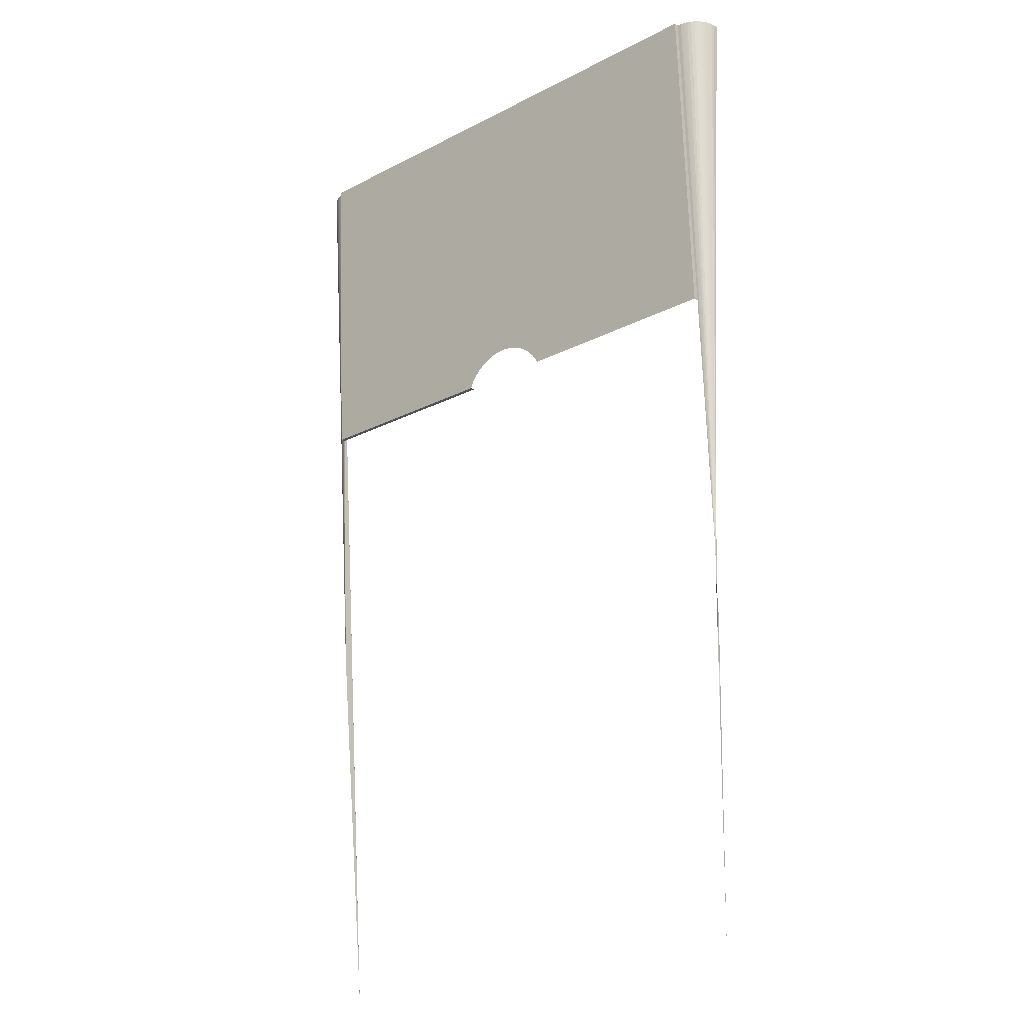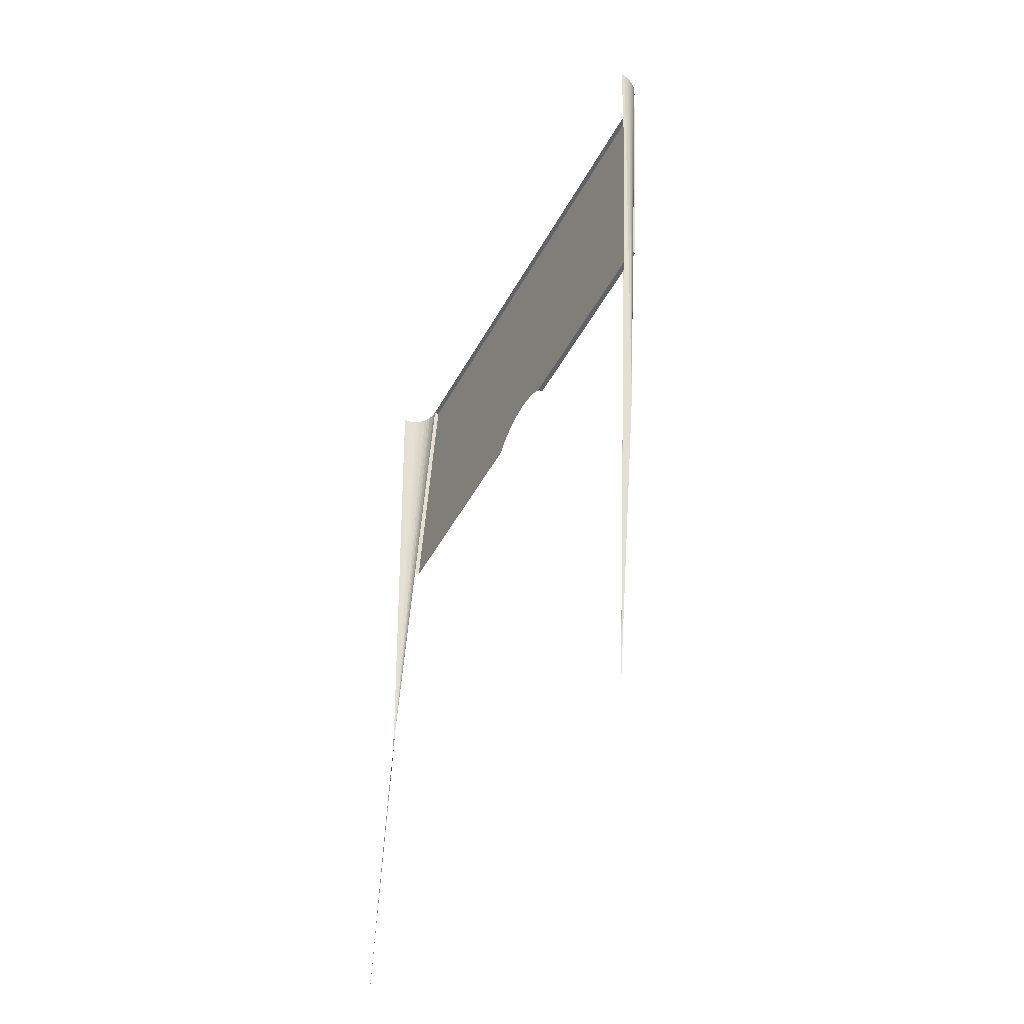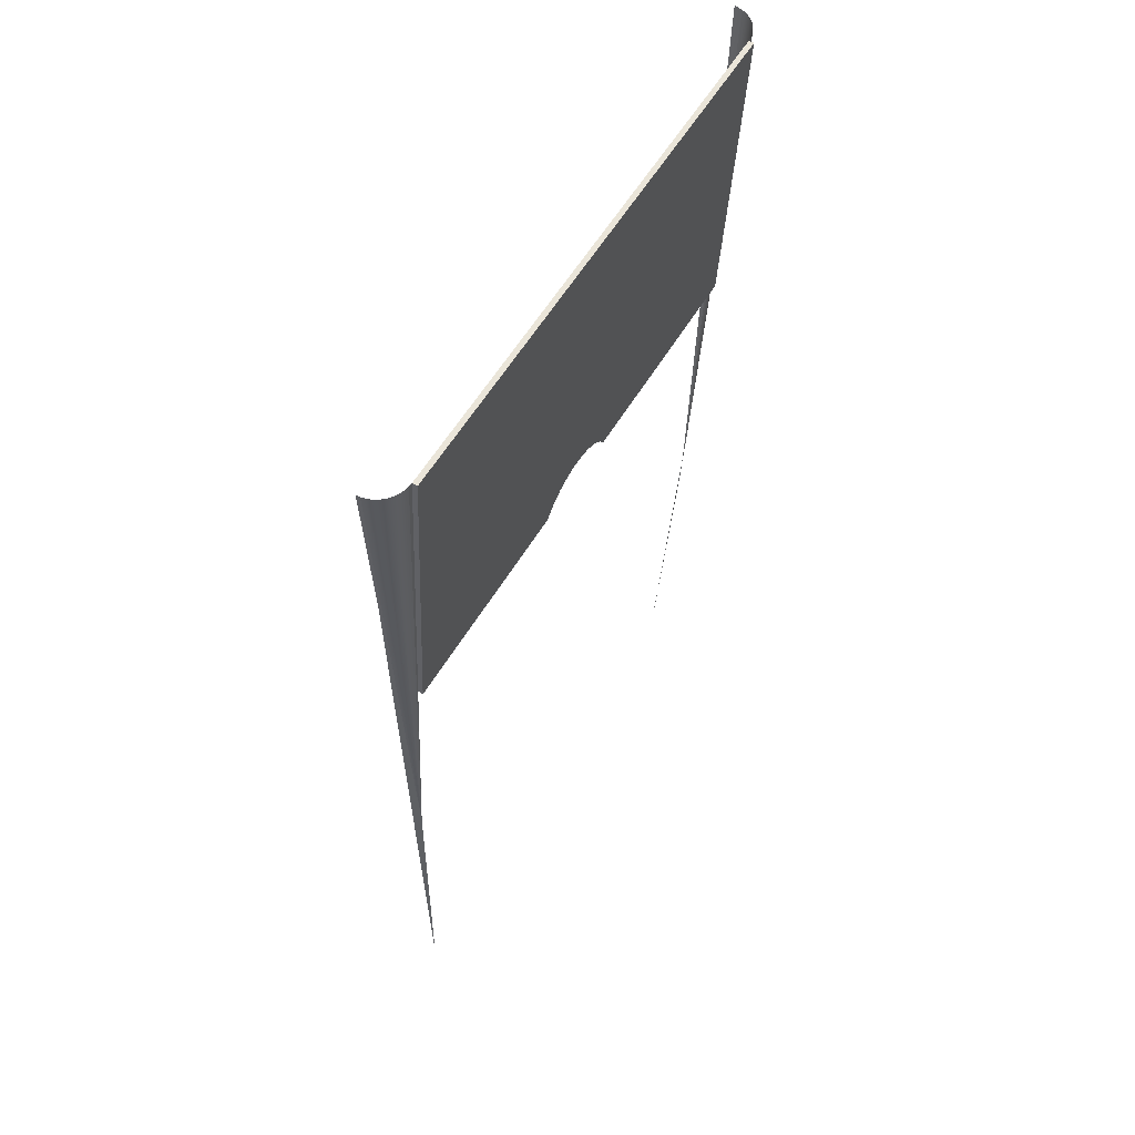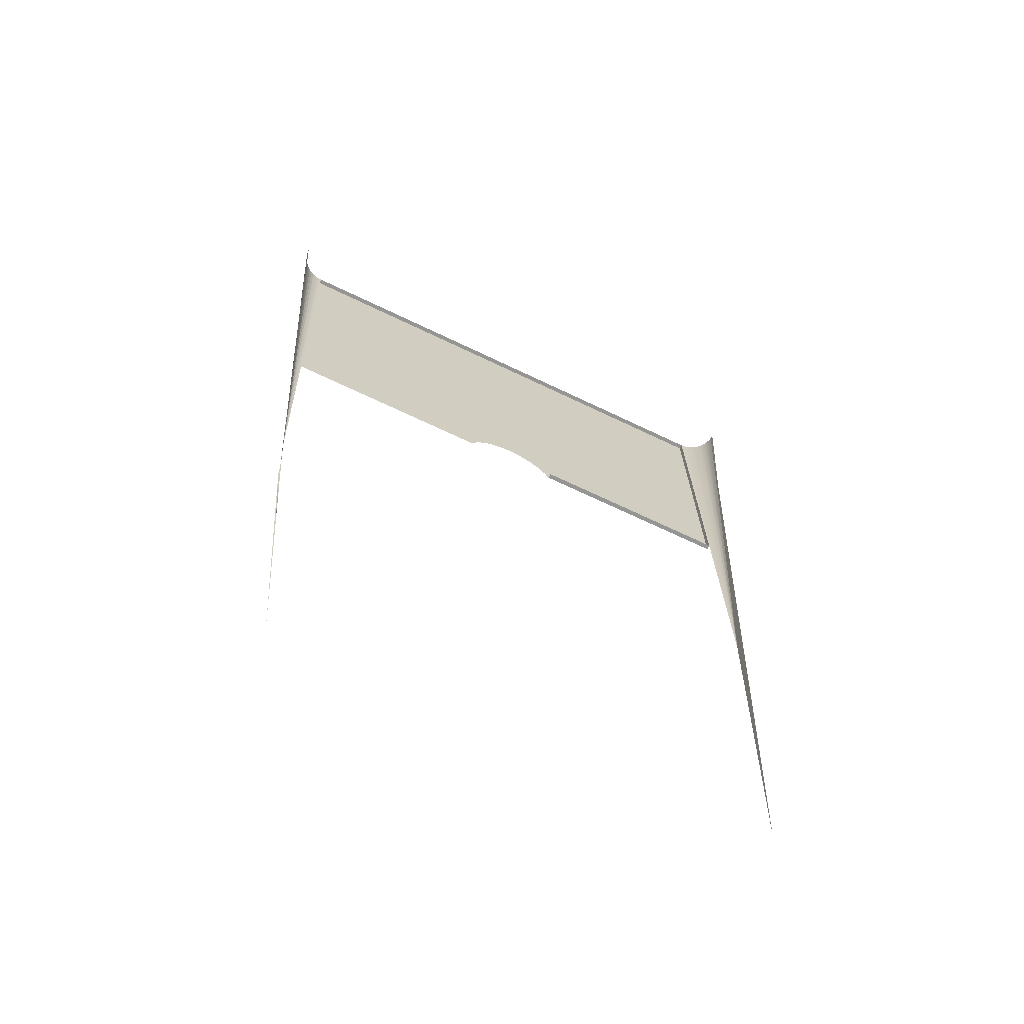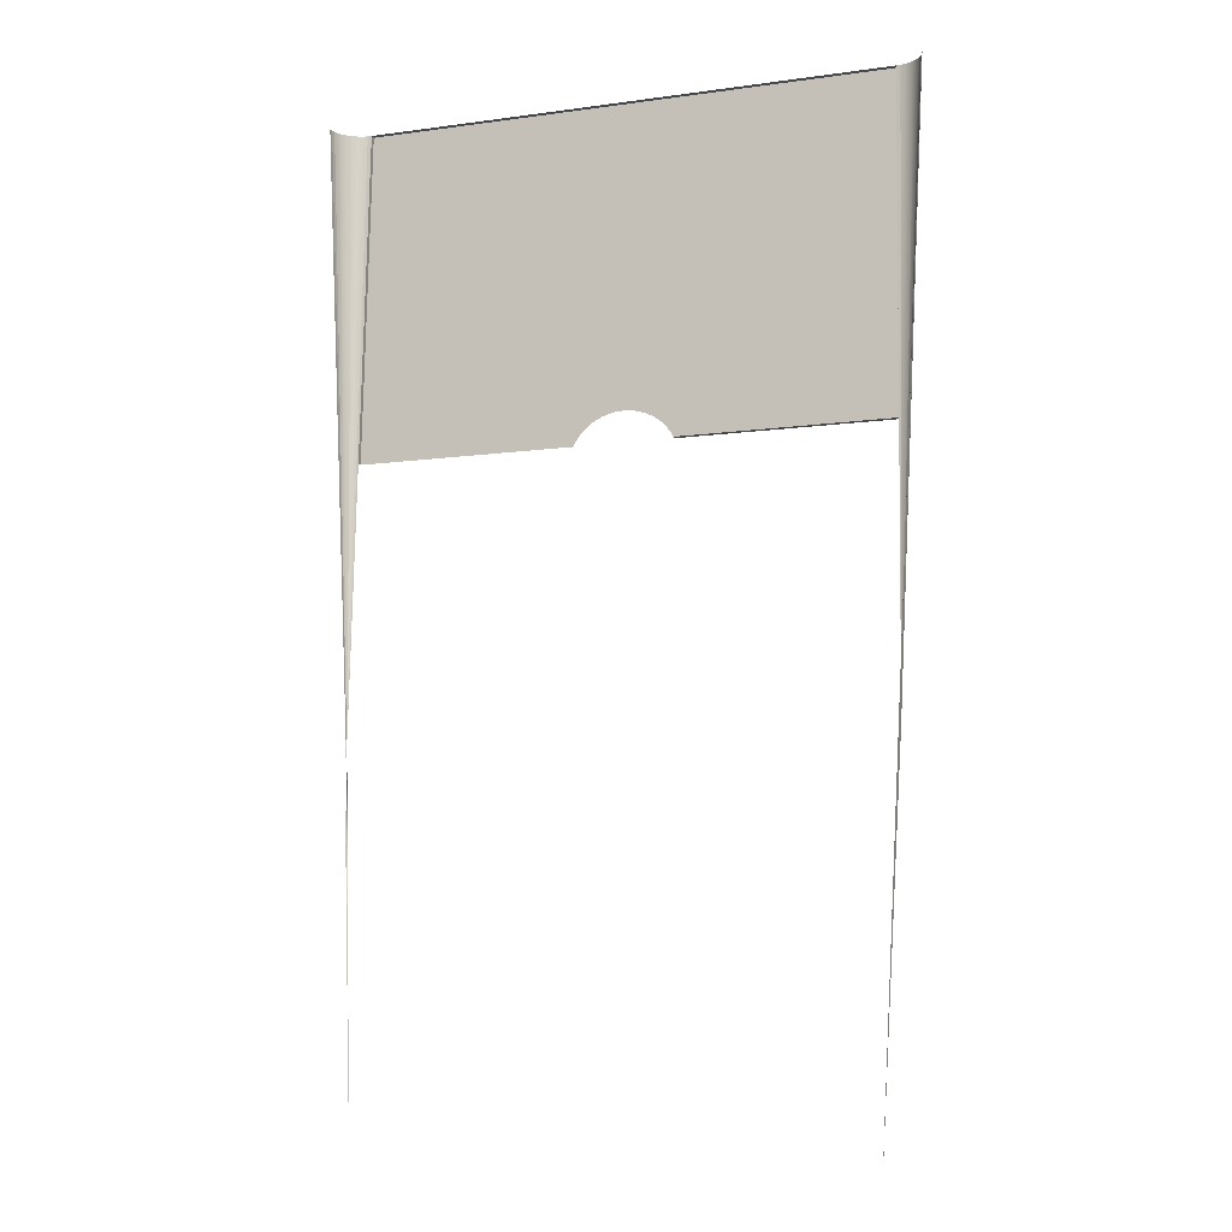
<metadata>
{"format":"obj","ext":"obj","renderer":"f3d","projection":"perspective","resolution":1024,"background":"white","views":[{"elev":-22.6,"azim":41.8,"up":"+Y"},{"elev":-49.9,"azim":-118.0,"up":"+Y"},{"elev":57.9,"azim":-59.3,"up":"+Y"},{"elev":-64.7,"azim":153.8,"up":"+Y"},{"elev":-9.6,"azim":-160.1,"up":"+Y"}]}
</metadata>
<code>
o #ID461
v -0.4467 0.6325 0.3996
v -0.4103 -0.2842 0.3717
v -0.4427 0.6325 0.4042
v -0.4427 0.6325 0.4042
v -0.4103 -0.2842 0.3717
v -0.4467 0.6325 0.3996
v -0.4106 -0.2796 0.3718
v -0.428 0.1219 0.3818
v -0.4501 0.6325 0.3946
v -0.4501 0.6325 0.3946
v -0.428 0.1219 0.3818
v -0.4106 -0.2796 0.3718
v -0.4382 0.6325 0.4082
v -0.4103 -0.2845 0.3717
v -0.41 -0.2936 0.3714
v -0.4103 -0.2844 0.3717
v -0.4103 -0.2853 0.3717
v -0.4103 -0.2851 0.3717
v -0.4103 -0.2851 0.3717
v -0.4103 -0.2845 0.3717
v -0.4103 -0.2853 0.3717
v -0.41 -0.2936 0.3714
v -0.4103 -0.2844 0.3717
v -0.4382 0.6325 0.4082
v -0.4109 -0.2729 0.3718
v -0.4528 0.6325 0.3891
v -0.4528 0.6325 0.3891
v -0.4109 -0.2729 0.3718
v -0.4331 0.6325 0.4115
v -0.4331 0.6325 0.4115
v -0.4119 -0.2535 0.3719
v -0.4547 0.6325 0.3834
v -0.4547 0.6325 0.3834
v -0.4119 -0.2535 0.3719
v -0.4277 0.6325 0.4142
v -0.4277 0.6325 0.4142
v -0.4559 0.6325 0.3775
v -0.4116 -0.2604 0.3719
v -0.4559 0.6325 0.3775
v -0.4116 -0.2604 0.3719
v -0.422 0.6325 0.4162
v -0.422 0.6325 0.4162
v -0.4559 0.6325 0.3775
v -0.41 -0.2936 0.3714
v -0.4116 -0.2604 0.3719
v -0.4116 -0.2604 0.3719
v -0.41 -0.2936 0.3714
v -0.4559 0.6325 0.3775
v -0.416 0.6325 0.4173
v -0.416 0.6325 0.4173
v -0.4563 0.6325 0.3714
v -0.41 -0.2936 0.3714
v -0.4559 0.6325 0.3775
v -0.4559 0.6325 0.3775
v -0.41 -0.2936 0.3714
v -0.4563 0.6325 0.3714
v -0.41 -0.2936 0.3714
v -0.41 0.6325 0.4177
v -0.416 0.6325 0.4173
v -0.4099 0.1219 0.3922
v -0.4099 0.1219 0.3922
v -0.41 -0.2936 0.3714
v -0.41 0.6325 0.4177
v -0.416 0.6325 0.4173
v -0.4559 0.6325 0.3775
v -0.41 -0.2936 0.3714
v -0.3823 -0.8609 0.3431
v -0.3823 -0.8609 0.3431
v -0.41 -0.2936 0.3714
v -0.4559 0.6325 0.3775
v -0.41 0.6321 0.4253
v -0.4099 0.1219 0.3922
v -0.4099 0.1215 0.3998
v -0.41 0.6325 0.4177
v -0.41 0.6325 0.4177
v -0.41 0.6321 0.4253
v -0.4099 0.1219 0.3922
v -0.4099 0.1215 0.3998
v -0.4559 0.6325 0.3775
v -0.3823 -0.8609 0.3431
v -0.3816 -0.875 0.3423
v -0.3816 -0.875 0.3423
v -0.3823 -0.8609 0.3431
v -0.4559 0.6325 0.3775
v -0.08774 0.1219 0.3922
v -0.4099 0.1215 0.3998
v -0.4099 0.1219 0.3922
v -0.08774 0.1215 0.3998
v -0.08774 0.1215 0.3998
v -0.08774 0.1219 0.3922
v -0.4099 0.1215 0.3998
v -0.4099 0.1219 0.3922
v -0.4099 0.1215 0.3998
v 0.3963 0.6321 0.4253
v -0.41 0.6321 0.4253
v -0.06894 0.1464 0.401
v -0.0795 0.1348 0.4005
v -0.08774 0.1215 0.3998
v -0.05643 0.1559 0.4015
v -0.04239 0.1629 0.4019
v -0.0273 0.1672 0.4021
v -0.01168 0.1686 0.4022
v 0.003939 0.1672 0.4021
v 0.01903 0.1629 0.4019
v 0.03307 0.1559 0.4015
v 0.04558 0.1464 0.401
v 0.05614 0.1348 0.4005
v 0.06438 0.1215 0.3998
v 0.3866 0.1215 0.3998
v 0.3963 0.1215 0.3998
v 0.3963 0.1215 0.3998
v 0.3866 0.1215 0.3998
v 0.3963 0.6321 0.4253
v 0.06438 0.1215 0.3998
v 0.05614 0.1348 0.4005
v 0.04558 0.1464 0.401
v 0.03307 0.1559 0.4015
v 0.01903 0.1629 0.4019
v 0.003939 0.1672 0.4021
v -0.01168 0.1686 0.4022
v -0.0273 0.1672 0.4021
v -0.04239 0.1629 0.4019
v -0.05643 0.1559 0.4015
v -0.06894 0.1464 0.401
v -0.08774 0.1215 0.3998
v -0.4099 0.1215 0.3998
v -0.0795 0.1348 0.4005
v -0.41 0.6321 0.4253
v -0.41 0.6325 0.4177
v 0.3963 0.6321 0.4253
v 0.3963 0.6325 0.4177
v -0.41 0.6321 0.4253
v -0.41 0.6321 0.4253
v -0.41 0.6325 0.4177
v 0.3963 0.6321 0.4253
v 0.3963 0.6325 0.4177
v -0.4559 0.6325 0.3775
v -0.3816 -0.875 0.3423
v -0.3823 -0.8609 0.3431
v -0.3823 -0.8609 0.3431
v -0.3816 -0.875 0.3423
v -0.4559 0.6325 0.3775
v 0.3963 0.1219 0.3922
v 0.3963 0.6321 0.4253
v 0.3963 0.1215 0.3998
v 0.3963 0.6325 0.4177
v 0.3963 0.6325 0.4177
v 0.3963 0.1219 0.3922
v 0.3963 0.6321 0.4253
v 0.3963 0.1215 0.3998
v -0.4559 0.6325 0.3775
v -0.3812 -0.8827 0.342
v -0.3816 -0.875 0.3423
v -0.3816 -0.875 0.3423
v -0.3812 -0.8827 0.342
v -0.4559 0.6325 0.3775
v 0.3963 -0.2936 0.3714
v 0.3963 0.6325 0.4177
v 0.3963 0.1219 0.3922
v 0.4023 0.6325 0.4173
v 0.399 0.1219 0.392
v 0.399 0.1219 0.392
v 0.3963 -0.2936 0.3714
v 0.4023 0.6325 0.4173
v 0.3963 0.6325 0.4177
v 0.3963 0.1219 0.3922
v -0.3812 -0.8832 0.3419
v -0.3812 -0.8836 0.3419
v -0.3812 -0.8832 0.3419
v -0.3812 -0.8836 0.3419
v 0.4083 0.6325 0.4162
v 0.399 0.1219 0.392
v 0.3963 -0.2936 0.3714
v 0.4023 0.6325 0.4173
v 0.4023 0.6325 0.4173
v 0.4083 0.6325 0.4162
v 0.399 0.1219 0.392
v 0.3963 -0.2936 0.3714
v -0.3811 -0.8858 0.3418
v -0.3811 -0.8863 0.3418
v -0.3812 -0.8852 0.3418
v -0.3812 -0.8847 0.3419
v -0.3812 -0.8841 0.3419
v -0.3812 -0.8841 0.3419
v -0.3812 -0.8847 0.3419
v -0.3812 -0.8852 0.3418
v -0.3811 -0.8858 0.3418
v -0.3811 -0.8863 0.3418
v 0.414 0.6325 0.4142
v 0.414 0.6325 0.4142
v 0.4068 0.1252 0.3896
v 0.414 0.6325 0.4142
v 0.3963 -0.2936 0.3714
v 0.4194 0.6325 0.4115
v 0.4194 0.6325 0.4115
v 0.4068 0.1252 0.3896
v 0.414 0.6325 0.4142
v 0.3963 -0.2936 0.3714
v 0.4245 0.6325 0.4082
v 0.4068 0.1252 0.3896
v 0.3963 -0.2936 0.3714
v 0.4194 0.6325 0.4115
v 0.4194 0.6325 0.4115
v 0.4245 0.6325 0.4082
v 0.4068 0.1252 0.3896
v 0.3963 -0.2936 0.3714
v 0.429 0.6325 0.4042
v 0.4245 0.6325 0.4082
v 0.3963 -0.2936 0.3714
v 0.3963 -0.2936 0.3714
v 0.4245 0.6325 0.4082
v 0.429 0.6325 0.4042
v 0.433 0.6325 0.3996
v 0.433 0.6325 0.3996
v 0.4364 0.6325 0.3946
v 0.4364 0.6325 0.3946
v 0.4156 0.1252 0.3794
v 0.4391 0.6325 0.3891
v 0.4391 0.6325 0.3891
v 0.4156 0.1252 0.3794
v 0.441 0.6325 0.3834
v 0.441 0.6325 0.3834
v 0.441 0.6325 0.3834
v 0.3963 -0.2936 0.3714
v 0.3937 -0.3632 0.3681
v 0.3937 -0.3632 0.3681
v 0.3963 -0.2936 0.3714
v 0.441 0.6325 0.3834
v 0.441 0.6325 0.3834
v 0.3963 -0.2936 0.3714
v 0.4422 0.6325 0.3775
v 0.4422 0.6325 0.3775
v 0.3963 -0.2936 0.3714
v 0.441 0.6325 0.3834
v 0.3938 -0.3544 0.3686
v 0.3938 -0.3469 0.3689
v 0.3938 -0.3469 0.3689
v 0.3938 -0.3544 0.3686
v 0.4422 0.6325 0.3775
v 0.3963 -0.2936 0.3714
v 0.4426 0.6325 0.3714
v 0.4426 0.6325 0.3714
v 0.3963 -0.2936 0.3714
v 0.4422 0.6325 0.3775
v 0.3963 -0.2936 0.3714
v 0.3938 -0.3404 0.3692
v 0.3938 -0.3404 0.3692
v 0.3963 -0.2936 0.3714
v 0.3936 -0.4045 0.3661
v 0.3741 -0.7362 0.3494
v 0.3665 -0.8888 0.3417
v 0.3786 -0.6461 0.3539
v 0.3816 -0.5863 0.3569
v 0.3836 -0.5466 0.3589
v 0.385 -0.5182 0.3604
v 0.3937 -0.3872 0.3669
v 0.3937 -0.3739 0.3676
v 0.3937 -0.3739 0.3676
v 0.3937 -0.3872 0.3669
v 0.385 -0.5182 0.3604
v 0.3936 -0.4045 0.3661
v 0.3836 -0.5466 0.3589
v 0.3816 -0.5863 0.3569
v 0.3786 -0.6461 0.3539
v 0.3741 -0.7362 0.3494
v 0.3665 -0.8888 0.3417
v 0.4426 0.6325 0.3714
v 0.3963 -0.2936 0.3714
v 0.3938 -0.3469 0.3689
v 0.3938 -0.3469 0.3689
v 0.3963 -0.2936 0.3714
v 0.4426 0.6325 0.3714
f 1 2 3
f 1 7 2
f 7 1 8
f 8 1 9
f 2 13 3
f 13 2 14
f 13 14 15
f 14 2 16
f 15 14 17
f 17 14 18
f 8 25 7
f 25 8 26
f 26 8 9
f 15 29 13
f 26 31 25
f 31 26 32
f 15 35 29
f 31 37 38
f 37 31 32
f 15 41 35
f 43 44 45
f 15 49 41
f 51 52 53
f 57 58 59
f 58 57 60
f 65 66 67
f 71 72 73
f 72 71 74
f 79 80 81
f 85 86 87
f 86 85 88
f 93 94 95
f 94 93 96
f 96 93 97
f 97 93 98
f 94 96 99
f 94 99 100
f 94 100 101
f 94 101 102
f 94 102 103
f 94 103 104
f 94 104 105
f 94 105 106
f 94 106 107
f 94 107 108
f 94 108 109
f 94 109 110
f 129 130 131
f 130 129 132
f 137 138 139
f 143 144 145
f 144 143 146
f 151 152 153
f 157 158 159
f 158 157 160
f 160 157 161
f 167 151 168
f 151 167 152
f 171 172 173
f 172 171 174
f 179 151 180
f 151 179 181
f 151 181 182
f 151 182 183
f 151 183 168
f 189 171 173
f 191 192 193
f 192 191 194
f 199 200 201
f 200 199 202
f 207 208 209
f 207 209 213
f 213 209 215
f 217 215 209
f 215 217 218
f 221 217 209
f 217 221 218
f 223 224 225
f 229 230 231
f 224 235 225
f 235 224 236
f 239 240 241
f 245 246 236
f 249 250 251
f 250 249 252
f 252 249 253
f 253 249 254
f 254 249 255
f 255 249 256
f 255 256 246
f 246 256 225
f 225 256 257
f 246 225 236
f 236 225 235
f 267 268 269
f 4 5 6
f 10 6 11
f 11 6 12
f 5 12 6
f 19 20 21
f 21 20 22
f 23 5 20
f 22 20 24
f 20 5 24
f 4 24 5
f 10 11 27
f 27 11 28
f 12 28 11
f 24 30 22
f 33 27 34
f 28 34 27
f 30 36 22
f 33 34 39
f 40 39 34
f 36 42 22
f 46 47 48
f 42 50 22
f 54 55 56
f 61 62 63
f 64 63 62
f 68 69 70
f 75 76 77
f 78 77 76
f 82 83 84
f 89 90 91
f 92 91 90
f 111 112 113
f 112 114 113
f 114 115 113
f 115 116 113
f 116 117 113
f 117 118 113
f 118 119 113
f 119 120 113
f 120 121 113
f 121 122 113
f 122 123 113
f 123 124 113
f 125 126 127
f 127 126 124
f 124 126 113
f 128 113 126
f 133 134 135
f 136 135 134
f 140 141 142
f 147 148 149
f 150 149 148
f 154 155 156
f 162 163 164
f 164 163 165
f 166 165 163
f 155 169 156
f 170 156 169
f 175 176 177
f 178 177 176
f 170 184 156
f 184 185 156
f 185 186 156
f 186 187 156
f 188 156 187
f 178 176 190
f 195 196 197
f 198 197 196
f 203 204 205
f 206 205 204
f 210 211 212
f 214 210 212
f 216 210 214
f 219 220 216
f 210 216 220
f 219 222 220
f 210 220 222
f 226 227 228
f 232 233 234
f 237 227 238
f 226 238 227
f 242 243 244
f 237 247 248
f 238 226 237
f 237 226 247
f 258 259 226
f 226 259 247
f 247 259 260
f 259 261 260
f 260 261 262
f 262 261 263
f 263 261 264
f 264 261 265
f 266 265 261
f 270 271 272

</code>
